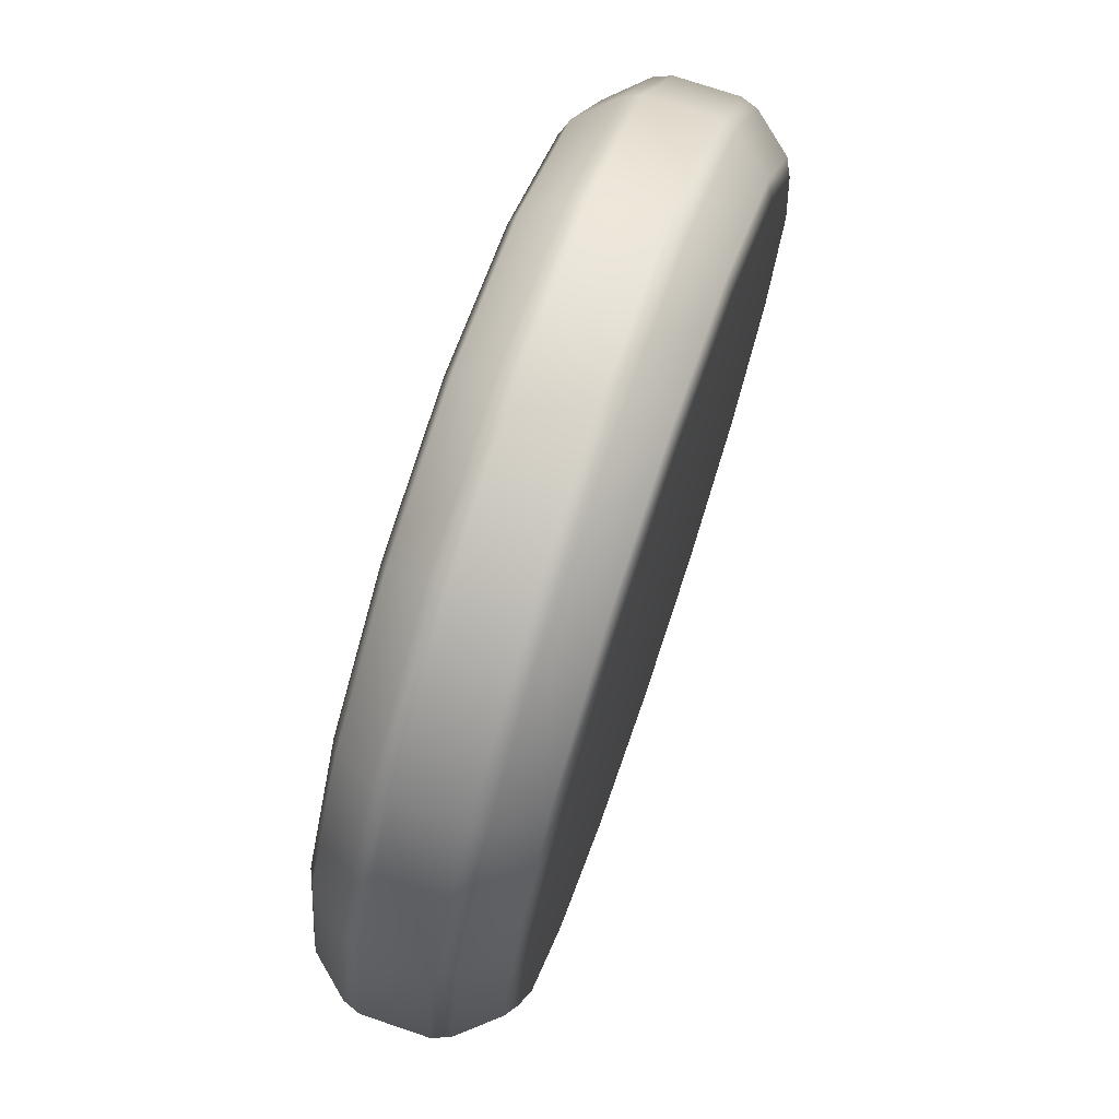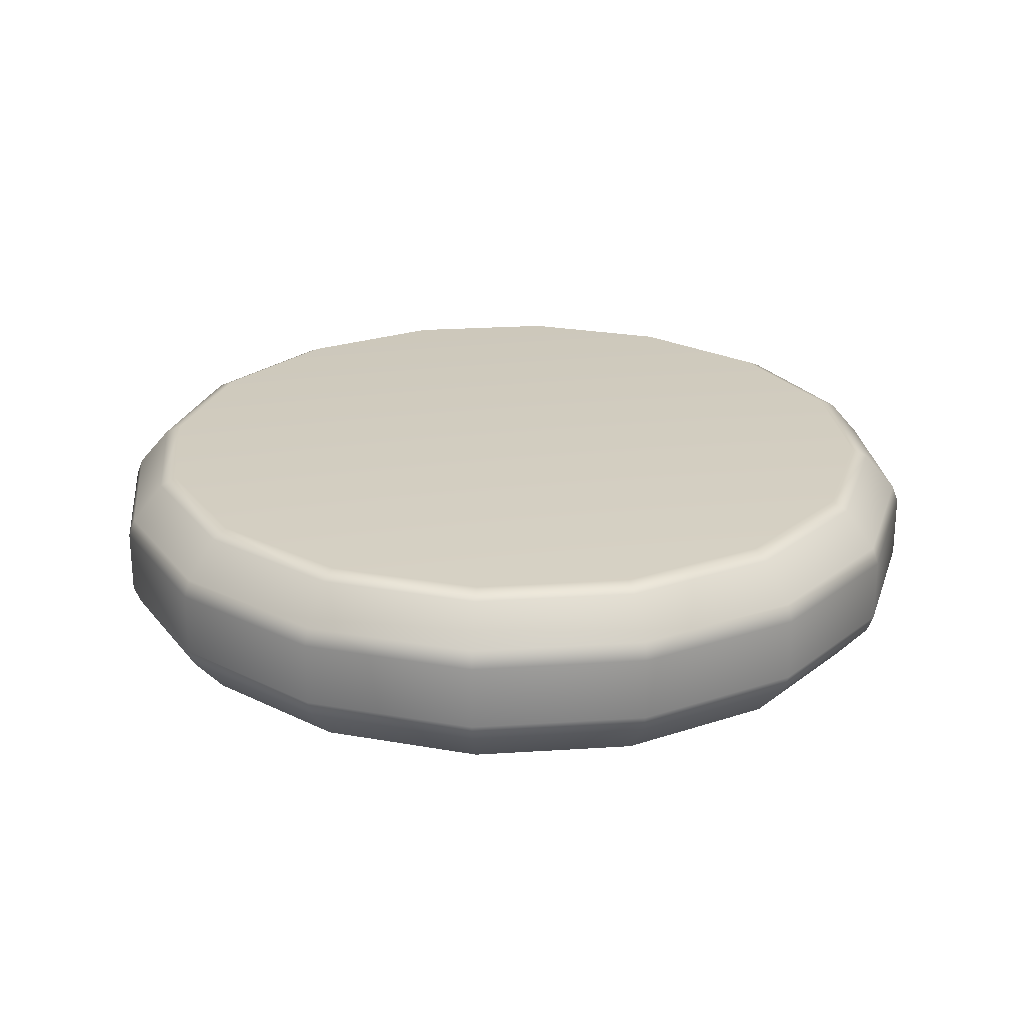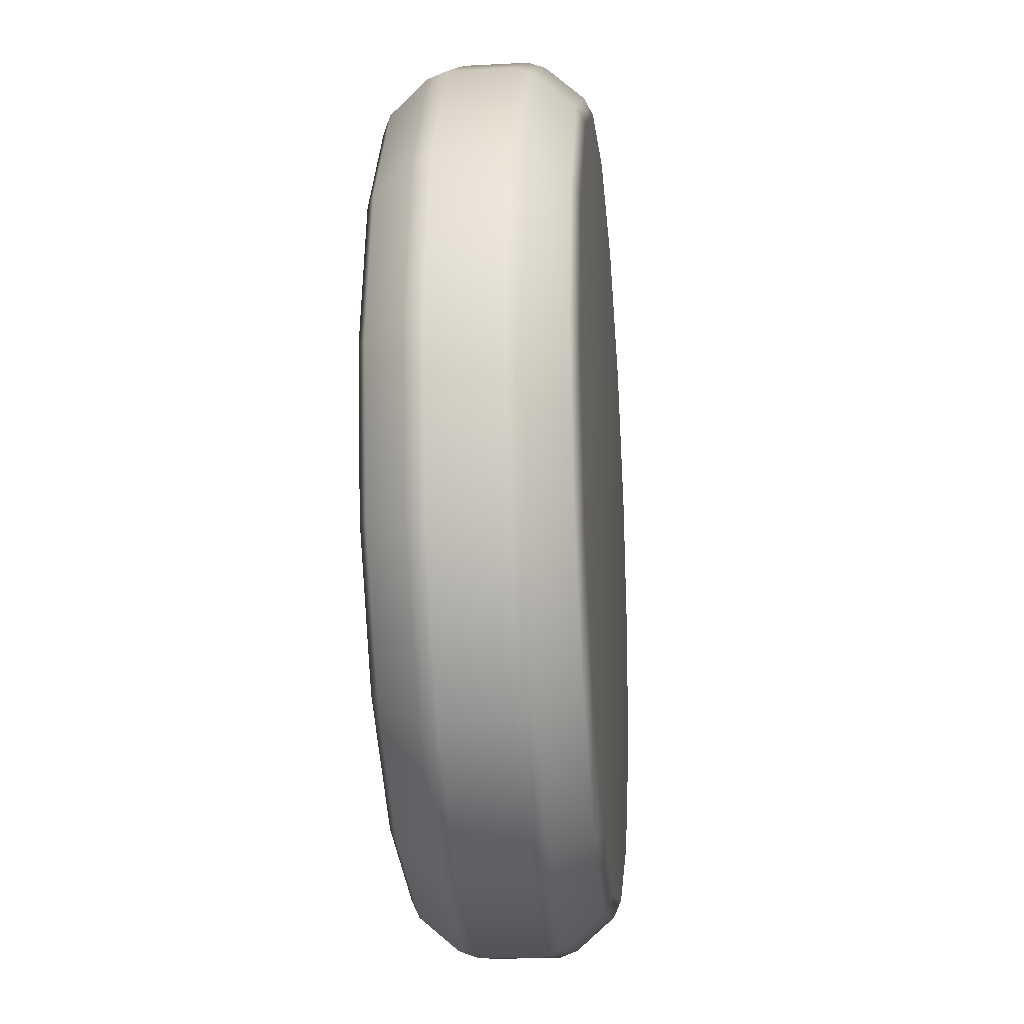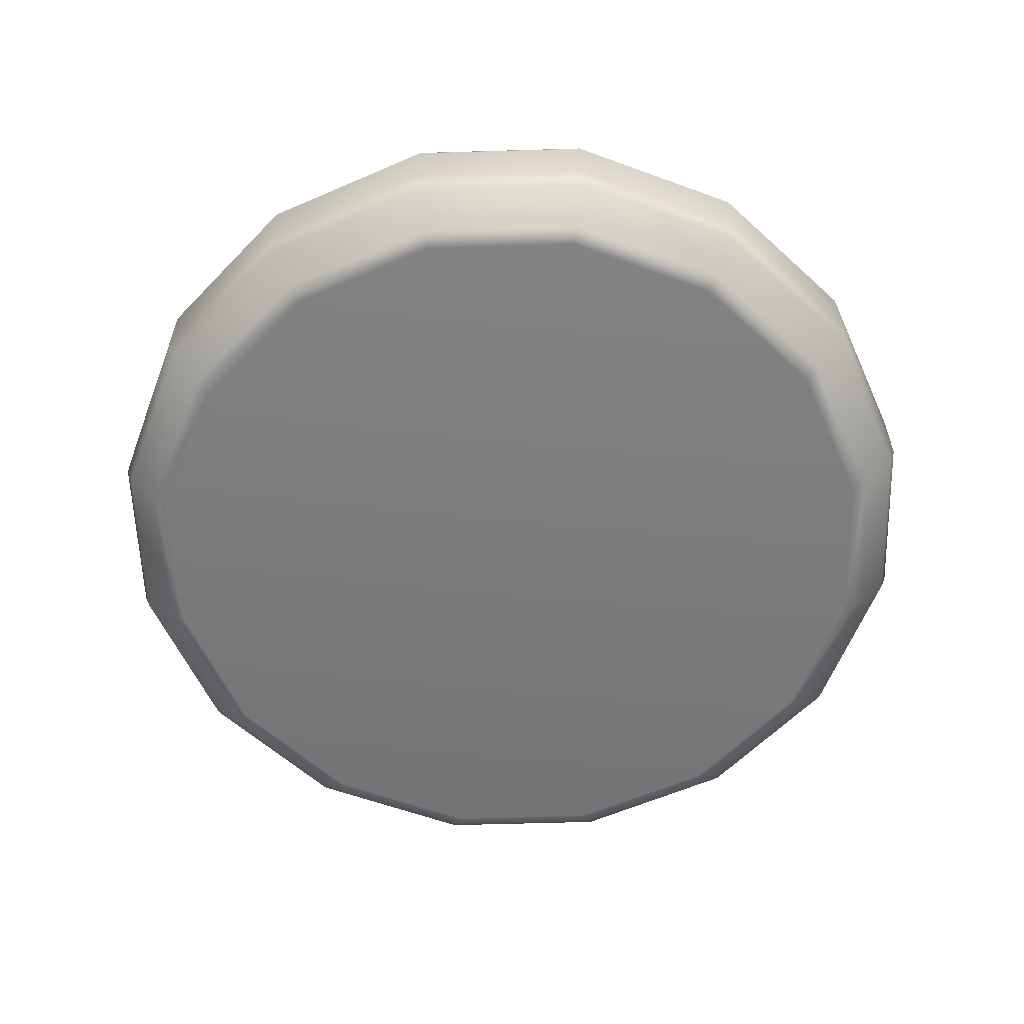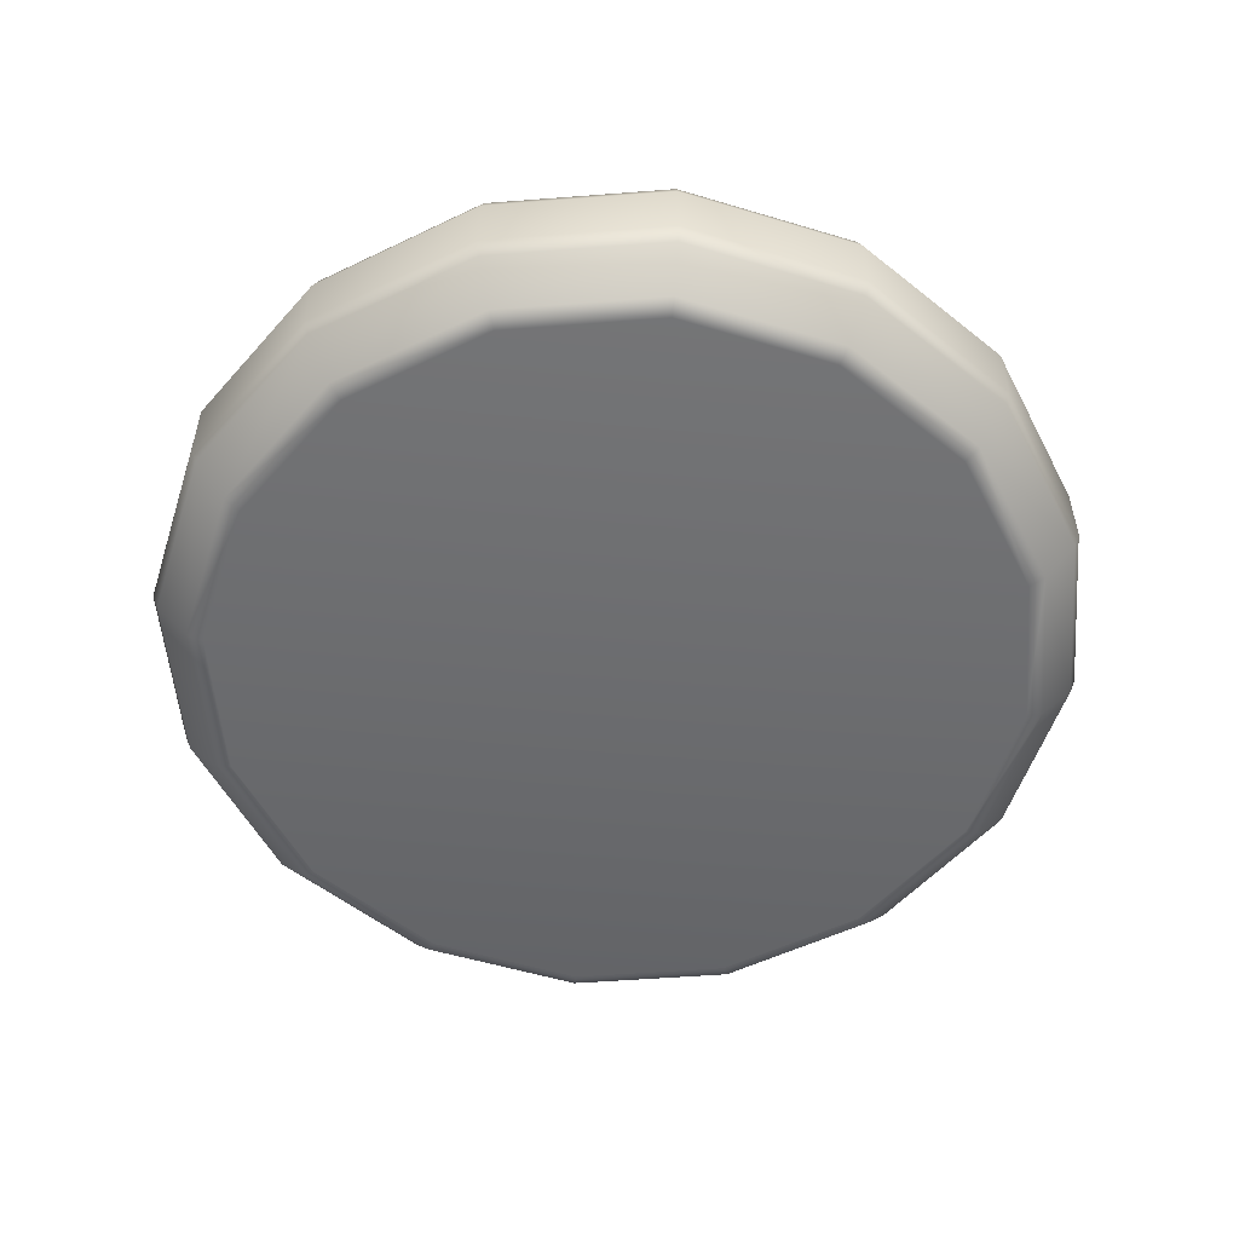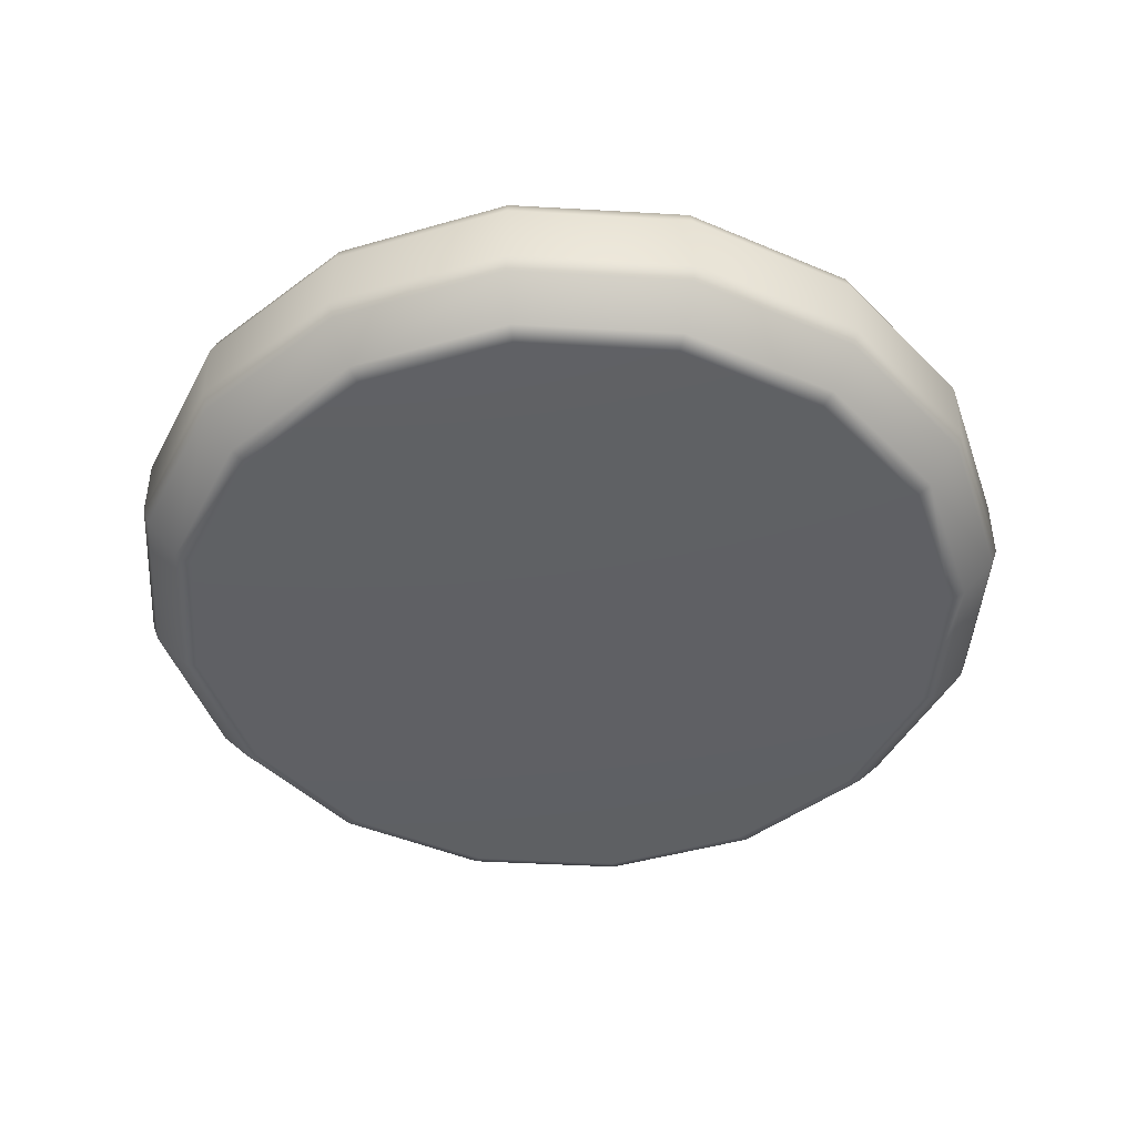
<metadata>
{"format":"obj","ext":"obj","renderer":"f3d","projection":"perspective","resolution":1024,"background":"white","views":[{"elev":73.2,"azim":108.7,"up":"+Z"},{"elev":24.4,"azim":50.1,"up":"+Y"},{"elev":-21.9,"azim":95.4,"up":"+Z"},{"elev":-58.6,"azim":-77.0,"up":"+Y"},{"elev":-53.8,"azim":150.9,"up":"+Y"},{"elev":-44.7,"azim":-127.6,"up":"+Y"}]}
</metadata>
<code>
g ENV_S09_Bgr_Pillar_Cap
v 3.815e-06 8.591 -19.22
v 7.062 8.954 -17.02
v -0.001823 8.954 -18.43
v 7.366 8.592 -17.76
v 13.04 8.954 -13.03
v 7.952 6.818 -19.17
v -3.815e-06 6.818 -20.75
v 3.815e-06 6.003 -21.05
v 13.6 8.591 -13.59
v 17.03 8.954 -7.044
v 14.68 6.818 -14.67
v 8.068 6.003 -19.45
v 17.76 8.592 -7.347
v 18.43 8.954 0.009253
v 19.18 6.818 -7.932
v 19.22 8.591 0.009832
v 17.02 8.954 7.062
v 8.068 2.951 -19.45
v 3.815e-06 2.951 -21.05
v 3.815e-06 2.136 -20.75
v 14.9 6.003 -14.88
v 20.75 6.818 0.01145
v 17.76 8.592 7.366
v 13.03 8.954 13.04
v 14.9 2.951 -14.88
v 7.952 2.136 -19.17
v 19.46 6.003 -8.048
v 19.17 6.818 7.953
v 13.59 8.591 13.6
v 7.044 8.954 17.03
v 19.46 2.951 -8.048
v 21.06 6.003 0.01179
v 14.67 6.818 14.68
v 7.348 8.591 17.77
v 3.815e-06 8.954 18.43
v 14.68 2.136 -14.67
v 21.06 2.951 0.01179
v 19.45 6.003 8.069
v 7.932 6.818 19.18
v 3.815e-06 8.591 19.22
v -7.044 8.954 17.03
v 19.18 2.136 -7.932
v 19.45 2.951 8.069
v 14.88 6.003 14.9
v 3.815e-06 6.818 20.75
v -7.347 8.591 17.77
v -13.03 8.954 13.04
v 20.75 2.136 0.01145
v 14.88 2.951 14.9
v 8.048 6.003 19.46
v -7.932 6.818 19.18
v -13.59 8.591 13.6
v -17.02 8.954 7.062
v 19.17 2.136 7.953
v 8.048 2.951 19.46
v 3.815e-06 6.003 21.05
v -14.67 6.818 14.68
v -17.76 8.591 7.366
v -18.43 8.954 0.009253
v 14.67 2.136 14.68
v 3.815e-06 2.951 21.05
v -8.048 6.003 19.46
v -19.17 6.818 7.953
v -19.22 8.591 0.009832
v -17.03 8.954 -7.044
v 7.932 2.136 19.18
v -8.048 2.951 19.46
v -14.88 6.003 14.9
v -20.75 6.818 0.01145
v -17.76 8.592 -7.347
v -13.04 8.954 -13.03
v 3.815e-06 2.136 20.75
v -14.88 2.951 14.9
v -19.45 6.003 8.069
v -19.18 6.818 -7.932
v -13.6 8.591 -13.59
v -7.062 8.954 -17.02
v -7.932 2.136 19.18
v -19.45 2.951 8.069
v -21.06 6.003 0.01179
v -14.68 6.818 -14.67
v -7.366 8.592 -17.76
v -0.001823 8.954 -18.43
v 3.815e-06 8.591 -19.22
v -3.815e-06 6.818 -20.75
v -7.952 6.818 -19.17
v -19.46 6.003 -8.048
v -21.06 2.951 0.01179
v -8.068 6.003 -19.45
v 3.815e-06 6.003 -21.05
v 3.815e-06 2.951 -21.05
v -14.9 6.003 -14.88
v -19.46 2.951 -8.048
v -8.068 2.951 -19.45
v -14.9 2.951 -14.88
v -7.952 2.136 -19.17
v 3.815e-06 2.136 -20.75
v 3.815e-06 0.3627 -19.22
v -14.68 2.136 -14.67
v -7.366 0.3627 -17.76
v -0.001026 3.815e-06 -18.43
v -7.062 3.815e-06 -17.02
v -13.04 3.815e-06 -13.03
v -13.6 0.3628 -13.59
v -17.03 3.815e-06 -7.044
v -19.18 2.136 -7.932
v -17.76 0.3628 -7.347
v -18.43 3.815e-06 0.009253
v -20.75 2.136 0.01145
v -19.22 0.3628 0.009832
v -17.02 3.815e-06 7.062
v -19.17 2.136 7.953
v -17.76 0.3628 7.366
v -13.03 3.815e-06 13.04
v -14.67 2.136 14.68
v -13.59 0.3628 13.6
v -7.044 3.815e-06 17.03
v -7.347 0.3628 17.77
v 3.815e-06 3.815e-06 18.43
v 3.815e-06 0.3629 19.22
v 7.044 3.815e-06 17.03
v 7.348 0.3628 17.77
v 13.03 3.815e-06 13.04
v 13.59 0.3628 13.6
v 17.02 3.815e-06 7.062
v 17.76 0.3628 7.366
v 18.43 3.815e-06 0.009253
v 19.22 0.3628 0.009832
v 17.03 3.815e-06 -7.044
v 17.76 0.3628 -7.347
v 13.04 3.815e-06 -13.03
v 13.6 0.3628 -13.59
v 7.062 3.815e-06 -17.02
v 7.366 0.3627 -17.76
v -0.001026 3.815e-06 -18.43
v 3.815e-06 0.3627 -19.22
v 3.815e-06 0 0.0008297
v -7.062 3.815e-06 -17.02
v -13.04 3.815e-06 -13.03
v -17.03 3.815e-06 -7.044
v -0.001026 3.815e-06 -18.43
v -18.43 3.815e-06 0.009253
v 7.062 3.815e-06 -17.02
v -17.02 3.815e-06 7.062
v 13.04 3.815e-06 -13.03
v -13.03 3.815e-06 13.04
v 17.03 3.815e-06 -7.044
v -7.044 3.815e-06 17.03
v 18.43 3.815e-06 0.009253
v 3.815e-06 3.815e-06 18.43
v 17.02 3.815e-06 7.062
v 7.044 3.815e-06 17.03
v 13.03 3.815e-06 13.04
v 3.815e-06 8.954 0.0008602
v 7.062 8.954 -17.02
v 13.04 8.954 -13.03
v 17.03 8.954 -7.044
v -0.001823 8.954 -18.43
v 18.43 8.954 0.009253
v -7.062 8.954 -17.02
v 17.02 8.954 7.062
v -13.04 8.954 -13.03
v 13.03 8.954 13.04
v -17.03 8.954 -7.044
v 7.044 8.954 17.03
v -18.43 8.954 0.009253
v 3.815e-06 8.954 18.43
v -17.02 8.954 7.062
v -7.044 8.954 17.03
v -13.03 8.954 13.04
g ENV_S09_Bgr_Pillar_Cap_0
f 3 2 1
f 2 4 1
f 2 5 4
f 1 4 6
f 7 1 6
f 7 6 8
f 5 9 4
f 5 10 9
f 6 4 11
f 4 9 11
f 6 12 8
f 6 11 12
f 10 13 9
f 10 14 13
f 11 9 15
f 9 13 15
f 14 16 13
f 14 17 16
f 12 18 8
f 18 19 8
f 19 18 20
f 11 21 12
f 11 15 21
f 15 13 22
f 13 16 22
f 17 23 16
f 17 24 23
f 25 18 12
f 21 25 12
f 18 26 20
f 18 25 26
f 15 27 21
f 15 22 27
f 22 16 28
f 16 23 28
f 24 29 23
f 24 30 29
f 31 25 21
f 27 31 21
f 22 32 27
f 22 28 32
f 28 23 33
f 23 29 33
f 30 34 29
f 34 30 35
f 25 31 36
f 25 36 26
f 37 31 27
f 32 37 27
f 28 38 32
f 28 33 38
f 33 29 39
f 29 34 39
f 40 34 35
f 40 35 41
f 31 42 36
f 31 37 42
f 43 37 32
f 38 43 32
f 33 44 38
f 33 39 44
f 39 34 45
f 34 40 45
f 46 40 41
f 46 41 47
f 37 48 42
f 37 43 48
f 49 43 38
f 44 49 38
f 39 50 44
f 50 39 45
f 51 45 40
f 46 51 40
f 52 46 47
f 52 47 53
f 43 54 48
f 43 49 54
f 55 49 44
f 50 55 44
f 56 50 45
f 56 45 51
f 57 51 46
f 52 57 46
f 58 52 53
f 58 53 59
f 49 60 54
f 49 55 60
f 61 55 50
f 56 61 50
f 62 56 51
f 62 51 57
f 63 57 52
f 58 63 52
f 64 58 59
f 64 59 65
f 55 66 60
f 66 55 61
f 67 61 56
f 62 67 56
f 68 62 57
f 68 57 63
f 69 63 58
f 64 69 58
f 70 64 65
f 70 65 71
f 72 66 61
f 72 61 67
f 73 67 62
f 68 73 62
f 74 68 63
f 74 63 69
f 75 69 64
f 70 75 64
f 76 70 71
f 76 71 77
f 78 72 67
f 78 67 73
f 79 73 68
f 74 79 68
f 80 74 69
f 80 69 75
f 81 75 70
f 76 81 70
f 82 76 77
f 82 77 83
f 84 82 83
f 84 85 82
f 82 86 76
f 85 86 82
f 86 81 76
f 87 75 81
f 87 80 75
f 80 88 74
f 88 79 74
f 89 86 85
f 90 89 85
f 90 91 89
f 92 81 86
f 89 92 86
f 92 87 81
f 87 93 80
f 93 88 80
f 91 94 89
f 89 94 92
f 92 95 87
f 95 93 87
f 94 95 92
f 96 94 91
f 97 96 91
f 96 97 98
f 99 95 94
f 96 99 94
f 100 96 98
f 96 100 99
f 100 98 101
f 102 100 101
f 102 103 100
f 103 104 100
f 100 104 99
f 103 105 104
f 99 106 95
f 106 93 95
f 99 104 106
f 105 107 104
f 104 107 106
f 105 108 107
f 106 109 93
f 106 107 109
f 109 88 93
f 108 110 107
f 107 110 109
f 108 111 110
f 109 112 88
f 109 110 112
f 112 79 88
f 111 113 110
f 110 113 112
f 111 114 113
f 112 115 79
f 112 113 115
f 115 73 79
f 115 78 73
f 114 116 113
f 113 116 115
f 115 116 78
f 114 117 116
f 116 118 78
f 117 118 116
f 78 118 72
f 117 119 118
f 118 120 72
f 119 120 118
f 66 72 120
f 119 121 120
f 122 66 120
f 121 122 120
f 60 66 122
f 122 121 123
f 124 60 122
f 124 122 123
f 54 60 124
f 124 123 125
f 126 54 124
f 126 124 125
f 48 54 126
f 126 125 127
f 128 48 126
f 128 126 127
f 42 48 128
f 128 127 129
f 130 42 128
f 130 128 129
f 36 42 130
f 130 129 131
f 132 36 130
f 132 130 131
f 26 36 132
f 132 131 133
f 134 26 132
f 134 132 133
f 26 134 20
f 134 133 135
f 134 136 20
f 136 134 135
f 139 138 137
f 140 139 137
f 138 141 137
f 142 140 137
f 141 143 137
f 144 142 137
f 143 145 137
f 146 144 137
f 145 147 137
f 148 146 137
f 147 149 137
f 150 148 137
f 149 151 137
f 152 150 137
f 151 153 137
f 153 152 137
f 156 155 154
f 157 156 154
f 155 158 154
f 159 157 154
f 158 160 154
f 161 159 154
f 160 162 154
f 163 161 154
f 162 164 154
f 165 163 154
f 164 166 154
f 165 154 167
f 166 168 154
f 169 167 154
f 168 170 154
f 170 169 154

</code>
